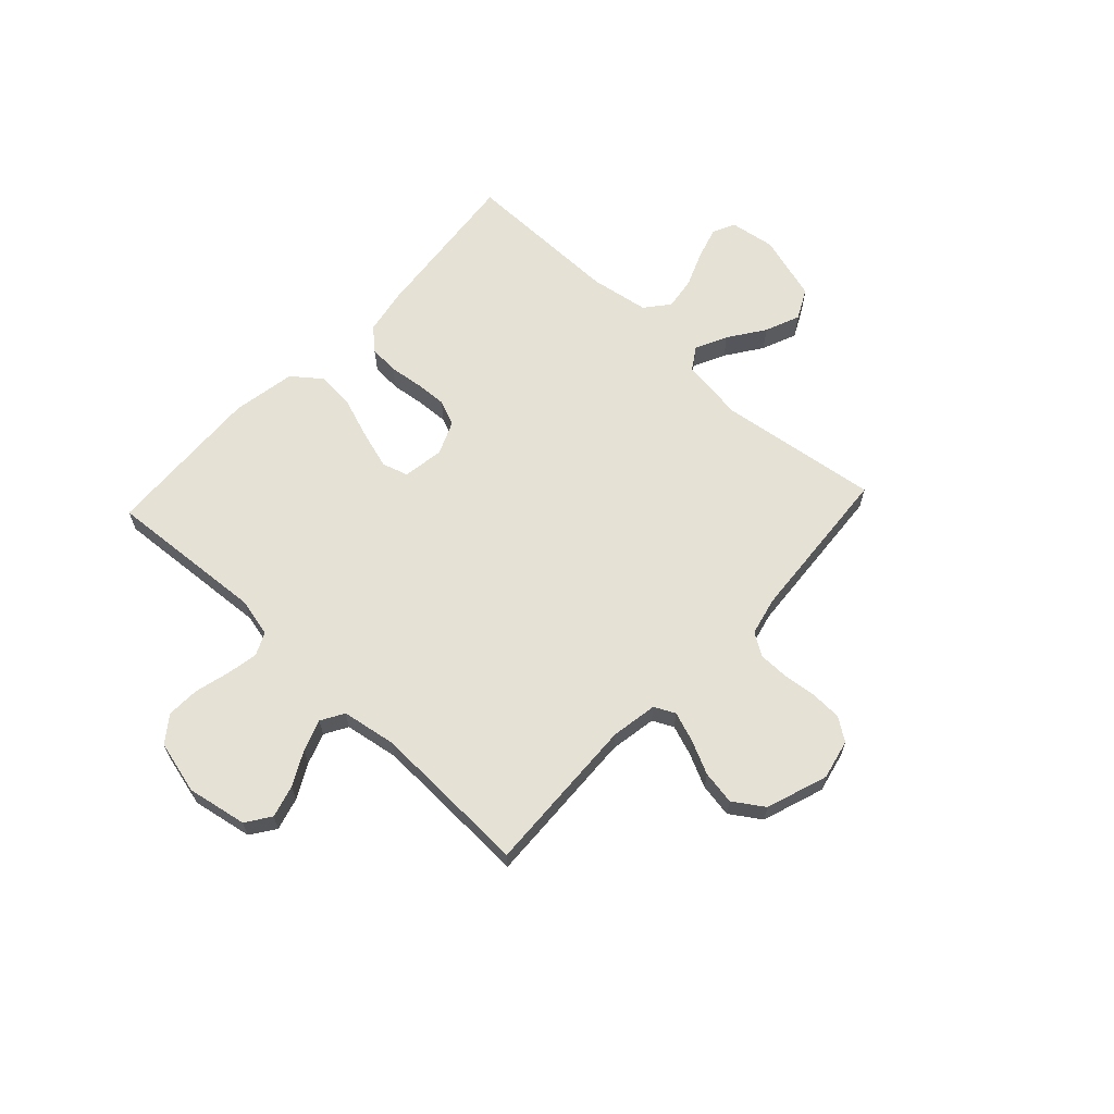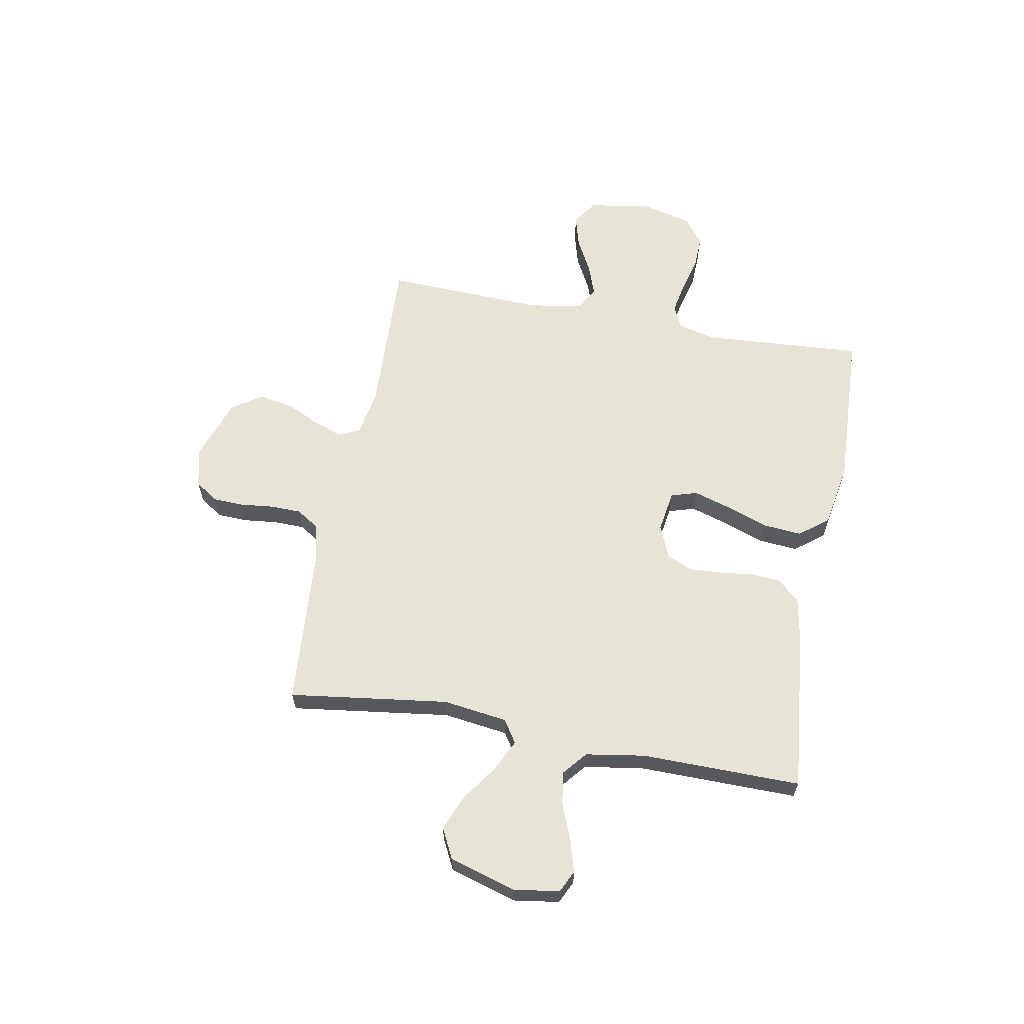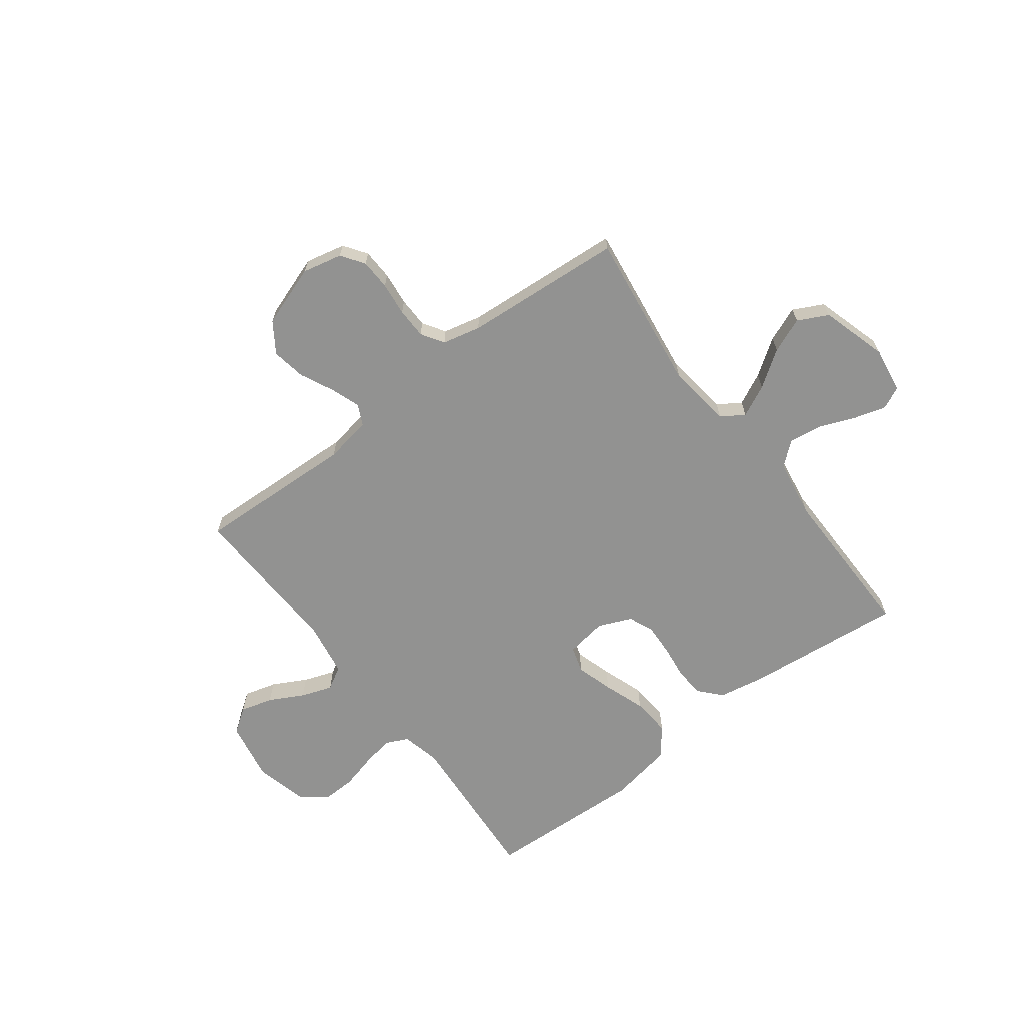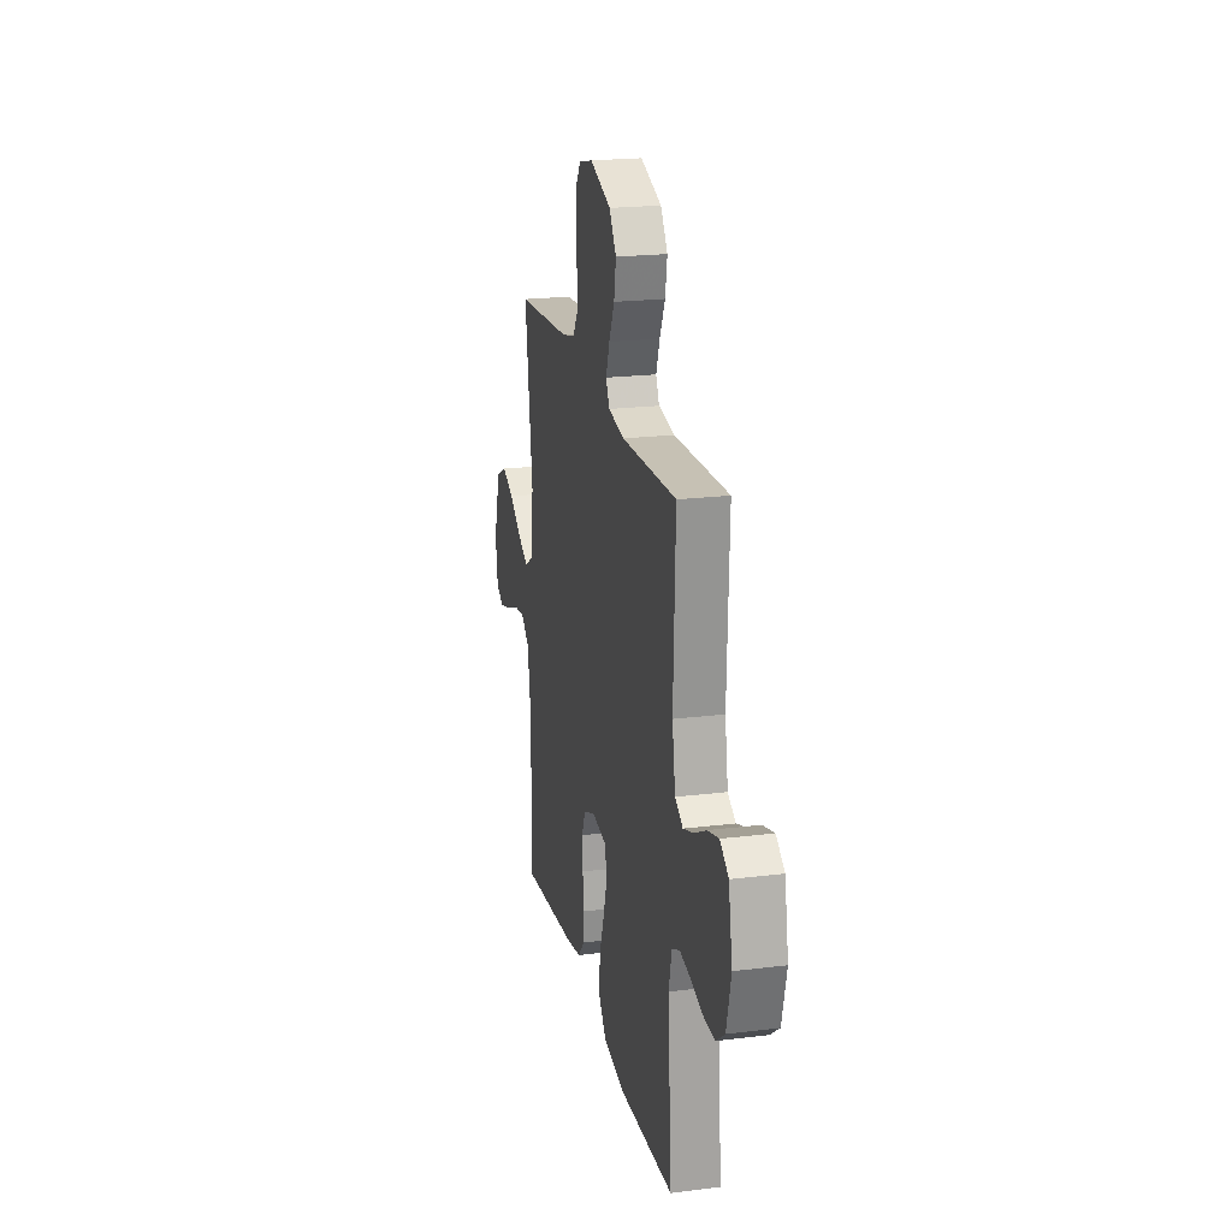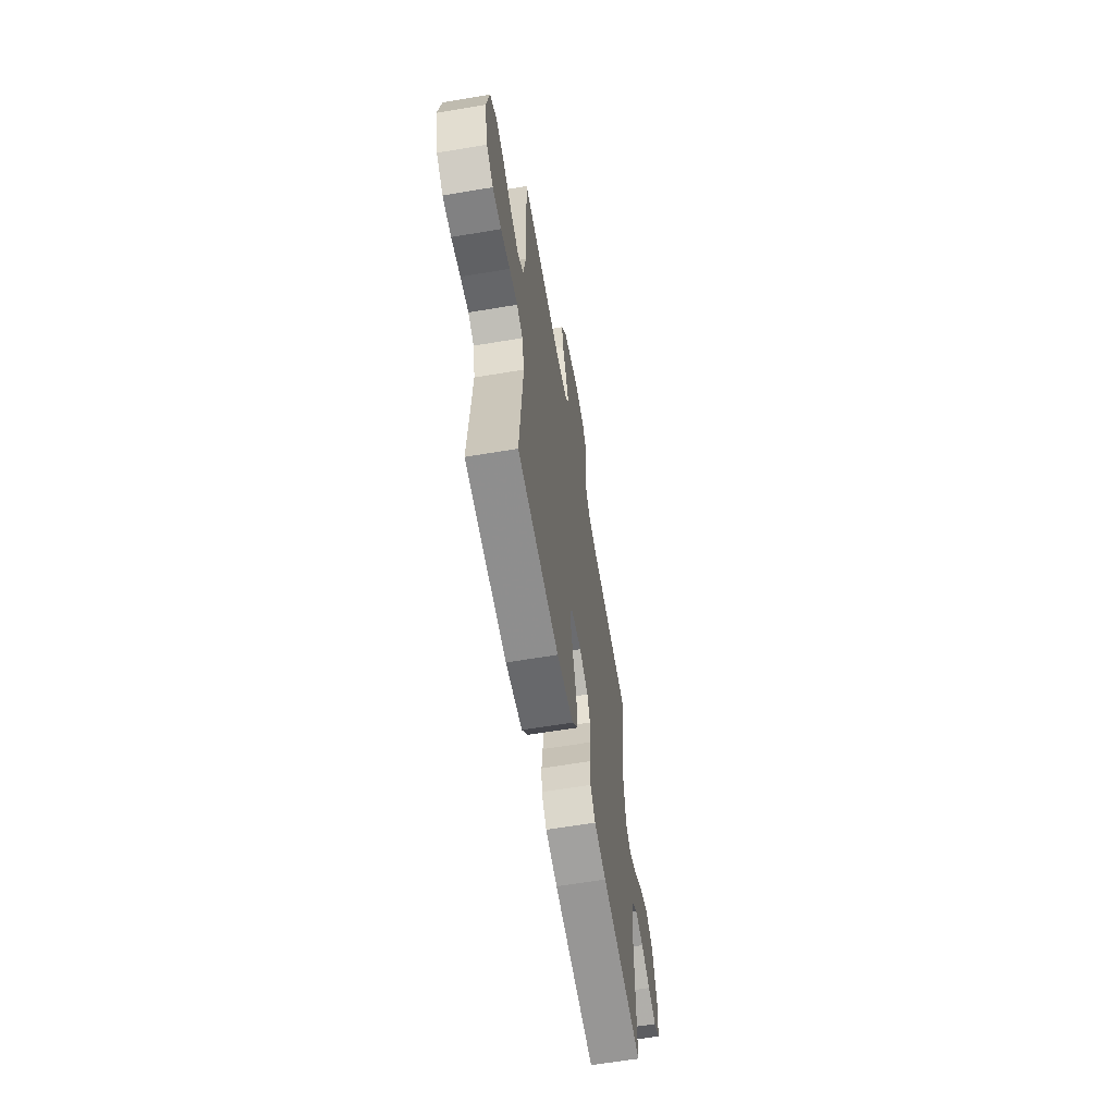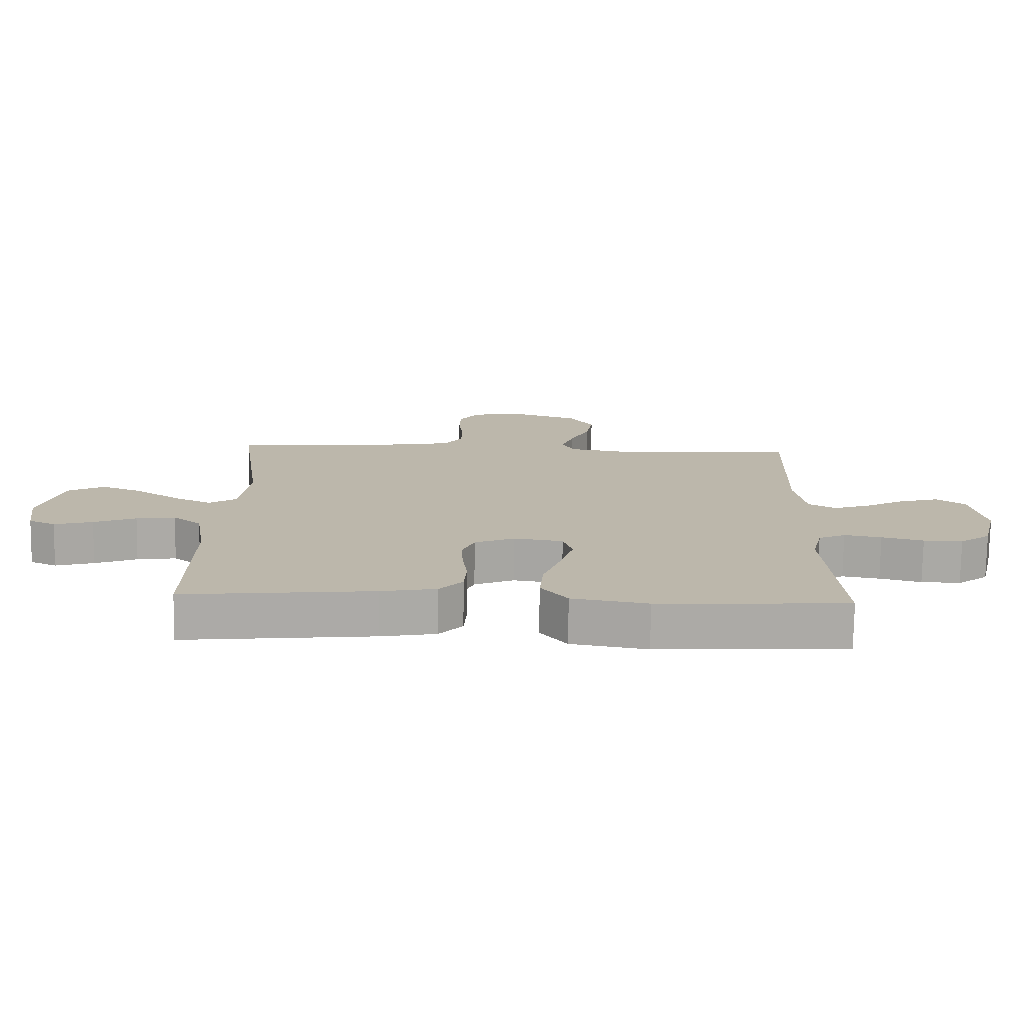
<metadata>
{"format":"obj","ext":"obj","renderer":"f3d","projection":"perspective","resolution":1024,"background":"white","views":[{"elev":64.3,"azim":-47.0,"up":"+Y"},{"elev":62.3,"azim":100.6,"up":"+Y"},{"elev":-66.3,"azim":37.2,"up":"+Y"},{"elev":21.1,"azim":-102.5,"up":"+Z"},{"elev":-62.2,"azim":-80.3,"up":"+Z"},{"elev":-75.7,"azim":179.2,"up":"+Z"}]}
</metadata>
<code>
v -0.5 0.07 -0.5
v -0.479 0.07 -0.2
v -0.496 0.07 -0.127
v -0.539 0.07 -0.107
v -0.598 0.07 -0.118
v -0.664 0.07 -0.135
v -0.726 0.07 -0.137
v -0.775 0.07 -0.1
v -0.8 0.07 0
v -0.779 0.07 0.113
v -0.733 0.07 0.145
v -0.672 0.07 0.128
v -0.608 0.07 0.094
v -0.549 0.07 0.073
v -0.506 0.07 0.098
v -0.489 0.07 0.2
v -0.5 0.07 0.5
v -0.2 0.07 0.487
v -0.112 0.07 0.502
v -0.093 0.07 0.541
v -0.113 0.07 0.597
v -0.143 0.07 0.66
v -0.154 0.07 0.724
v -0.116 0.07 0.781
v 0 0.07 0.821
v 0.075 0.07 0.804
v 0.105 0.07 0.761
v 0.107 0.07 0.703
v 0.1 0.07 0.64
v 0.101 0.07 0.582
v 0.128 0.07 0.54
v 0.2 0.07 0.523
v 0.5 0.07 0.5
v 0.459 0.07 0.2
v 0.475 0.07 0.079
v 0.518 0.07 0.051
v 0.578 0.07 0.08
v 0.646 0.07 0.127
v 0.712 0.07 0.154
v 0.769 0.07 0.125
v 0.806 0.07 0
v 0.793 0.07 -0.086
v 0.751 0.07 -0.106
v 0.69 0.07 -0.088
v 0.623 0.07 -0.061
v 0.561 0.07 -0.052
v 0.516 0.07 -0.089
v 0.498 0.07 -0.2
v 0.5 0.07 -0.5
v 0.2 0.07 -0.469
v 0.113 0.07 -0.453
v 0.076 0.07 -0.412
v 0.072 0.07 -0.356
v 0.08 0.07 -0.292
v 0.083 0.07 -0.232
v 0.063 0.07 -0.184
v 0 0.07 -0.157
v -0.078 0.07 -0.169
v -0.093 0.07 -0.218
v -0.072 0.07 -0.288
v -0.044 0.07 -0.367
v -0.038 0.07 -0.44
v -0.08 0.07 -0.494
v -0.2 0.07 -0.515
v -0.5 0 -0.5
v -0.479 0 -0.2
v -0.496 0 -0.127
v -0.539 0 -0.107
v -0.598 0 -0.118
v -0.664 0 -0.135
v -0.726 0 -0.137
v -0.775 0 -0.1
v -0.8 0 0
v -0.779 0 0.113
v -0.733 0 0.145
v -0.672 0 0.128
v -0.608 0 0.094
v -0.549 0 0.073
v -0.506 0 0.098
v -0.489 0 0.2
v -0.5 0 0.5
v -0.2 0 0.487
v -0.112 0 0.502
v -0.093 0 0.541
v -0.113 0 0.597
v -0.143 0 0.66
v -0.154 0 0.724
v -0.116 0 0.781
v 0 0 0.821
v 0.075 0 0.804
v 0.105 0 0.761
v 0.107 0 0.703
v 0.1 0 0.64
v 0.101 0 0.582
v 0.128 0 0.54
v 0.2 0 0.523
v 0.5 0 0.5
v 0.459 0 0.2
v 0.475 0 0.079
v 0.518 0 0.051
v 0.578 0 0.08
v 0.646 0 0.127
v 0.712 0 0.154
v 0.769 0 0.125
v 0.806 0 0
v 0.793 0 -0.086
v 0.751 0 -0.106
v 0.69 0 -0.088
v 0.623 0 -0.061
v 0.561 0 -0.052
v 0.516 0 -0.089
v 0.498 0 -0.2
v 0.5 0 -0.5
v 0.2 0 -0.469
v 0.113 0 -0.453
v 0.076 0 -0.412
v 0.072 0 -0.356
v 0.08 0 -0.292
v 0.083 0 -0.232
v 0.063 0 -0.184
v 0 0 -0.157
v -0.078 0 -0.169
v -0.093 0 -0.218
v -0.072 0 -0.288
v -0.044 0 -0.367
v -0.038 0 -0.44
v -0.08 0 -0.494
v -0.2 0 -0.515
f 64 1 2
f 63 64 2
f 62 63 2
f 61 62 2
f 60 61 2
f 59 60 2 3
f 58 59 3 4
f 57 58 4
f 52 53 54
f 51 52 54
f 50 51 54
f 49 50 54
f 48 49 54
f 47 48 54 55
f 46 47 55 56
f 43 44 45
f 42 43 45
f 41 42 45
f 40 41 45
f 39 40 45
f 38 39 45
f 37 38 45
f 36 37 45 46
f 46 56 57
f 36 46 57
f 35 36 57
f 32 33 34
f 35 57 4
f 34 35 4
f 32 34 4
f 31 32 4
f 27 28 29
f 26 27 29
f 25 26 29
f 24 25 29
f 23 24 29
f 22 23 29
f 21 22 29
f 20 21 29 30
f 16 17 18
f 15 16 18 19
f 11 12 13
f 10 11 13
f 9 10 13
f 8 9 13
f 7 8 13
f 6 7 13
f 5 6 13
f 5 13 14
f 4 5 14 15
f 19 20 30 31
f 4 15 19 31
f 66 65 128
f 66 128 127
f 66 127 126
f 66 126 125
f 66 125 124
f 67 66 124 123
f 68 67 123 122
f 68 122 121
f 118 117 116
f 118 116 115
f 118 115 114
f 118 114 113
f 118 113 112
f 119 118 112 111
f 120 119 111 110
f 109 108 107
f 109 107 106
f 109 106 105
f 109 105 104
f 109 104 103
f 109 103 102
f 109 102 101
f 110 109 101 100
f 121 120 110
f 121 110 100
f 121 100 99
f 98 97 96
f 68 121 99
f 68 99 98
f 68 98 96
f 68 96 95
f 93 92 91
f 93 91 90
f 93 90 89
f 93 89 88
f 93 88 87
f 93 87 86
f 93 86 85
f 94 93 85 84
f 82 81 80
f 83 82 80 79
f 77 76 75
f 77 75 74
f 77 74 73
f 77 73 72
f 77 72 71
f 77 71 70
f 77 70 69
f 78 77 69
f 79 78 69 68
f 95 94 84 83
f 95 83 79 68
f 1 65 66 2
f 2 66 67 3
f 3 67 68 4
f 4 68 69 5
f 5 69 70 6
f 6 70 71 7
f 7 71 72 8
f 8 72 73 9
f 9 73 74 10
f 10 74 75 11
f 11 75 76 12
f 12 76 77 13
f 13 77 78 14
f 14 78 79 15
f 15 79 80 16
f 16 80 81 17
f 17 81 82 18
f 18 82 83 19
f 19 83 84 20
f 20 84 85 21
f 21 85 86 22
f 22 86 87 23
f 23 87 88 24
f 24 88 89 25
f 25 89 90 26
f 26 90 91 27
f 27 91 92 28
f 28 92 93 29
f 29 93 94 30
f 30 94 95 31
f 31 95 96 32
f 32 96 97 33
f 33 97 98 34
f 34 98 99 35
f 35 99 100 36
f 36 100 101 37
f 37 101 102 38
f 38 102 103 39
f 39 103 104 40
f 40 104 105 41
f 41 105 106 42
f 42 106 107 43
f 43 107 108 44
f 44 108 109 45
f 45 109 110 46
f 46 110 111 47
f 47 111 112 48
f 48 112 113 49
f 49 113 114 50
f 50 114 115 51
f 51 115 116 52
f 52 116 117 53
f 53 117 118 54
f 54 118 119 55
f 55 119 120 56
f 56 120 121 57
f 57 121 122 58
f 58 122 123 59
f 59 123 124 60
f 60 124 125 61
f 61 125 126 62
f 62 126 127 63
f 63 127 128 64
f 64 128 65 1

</code>
